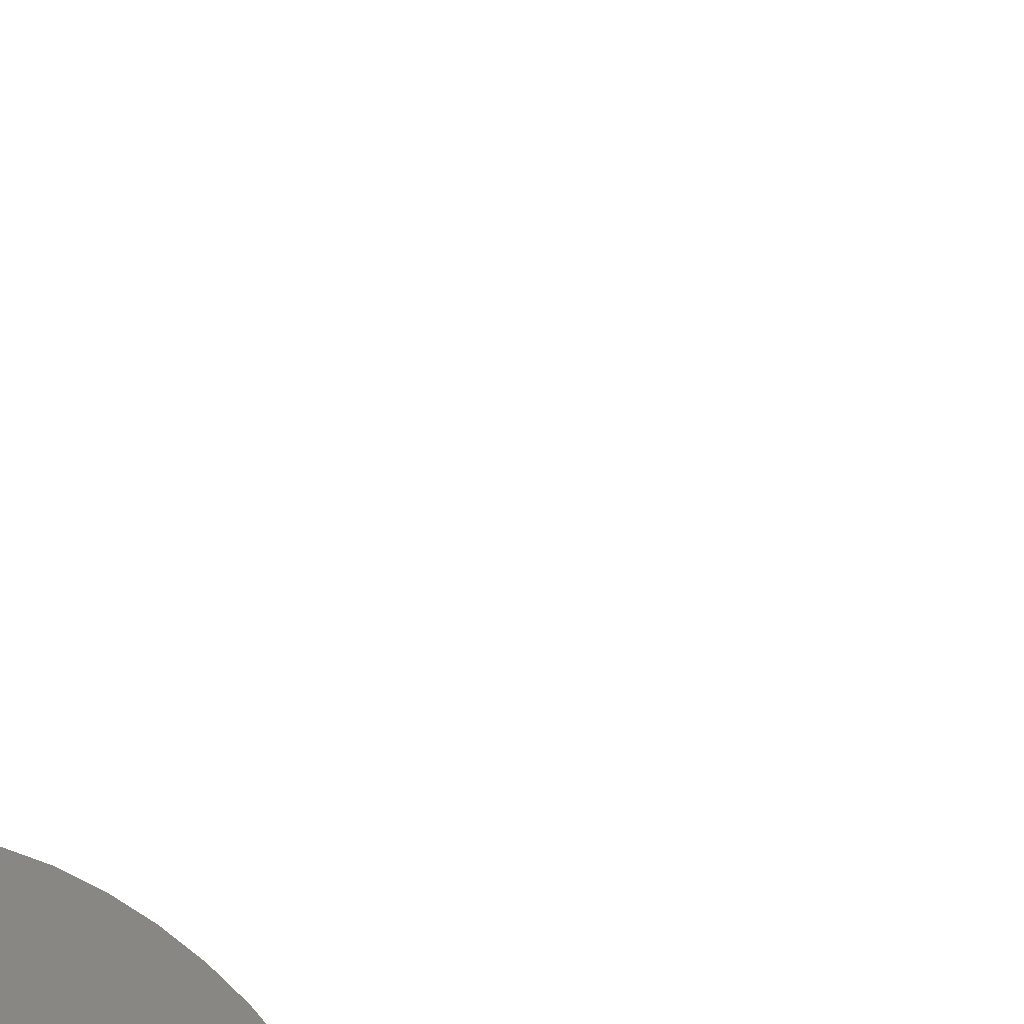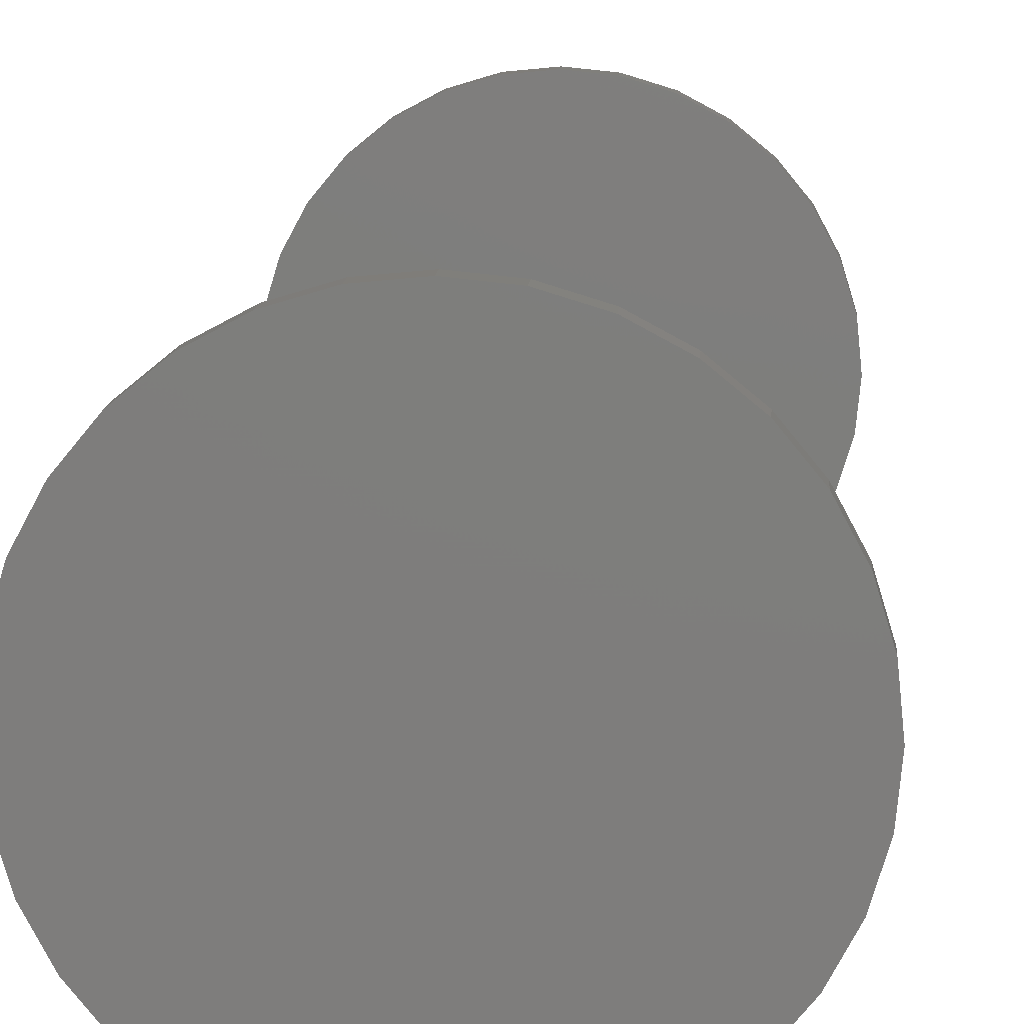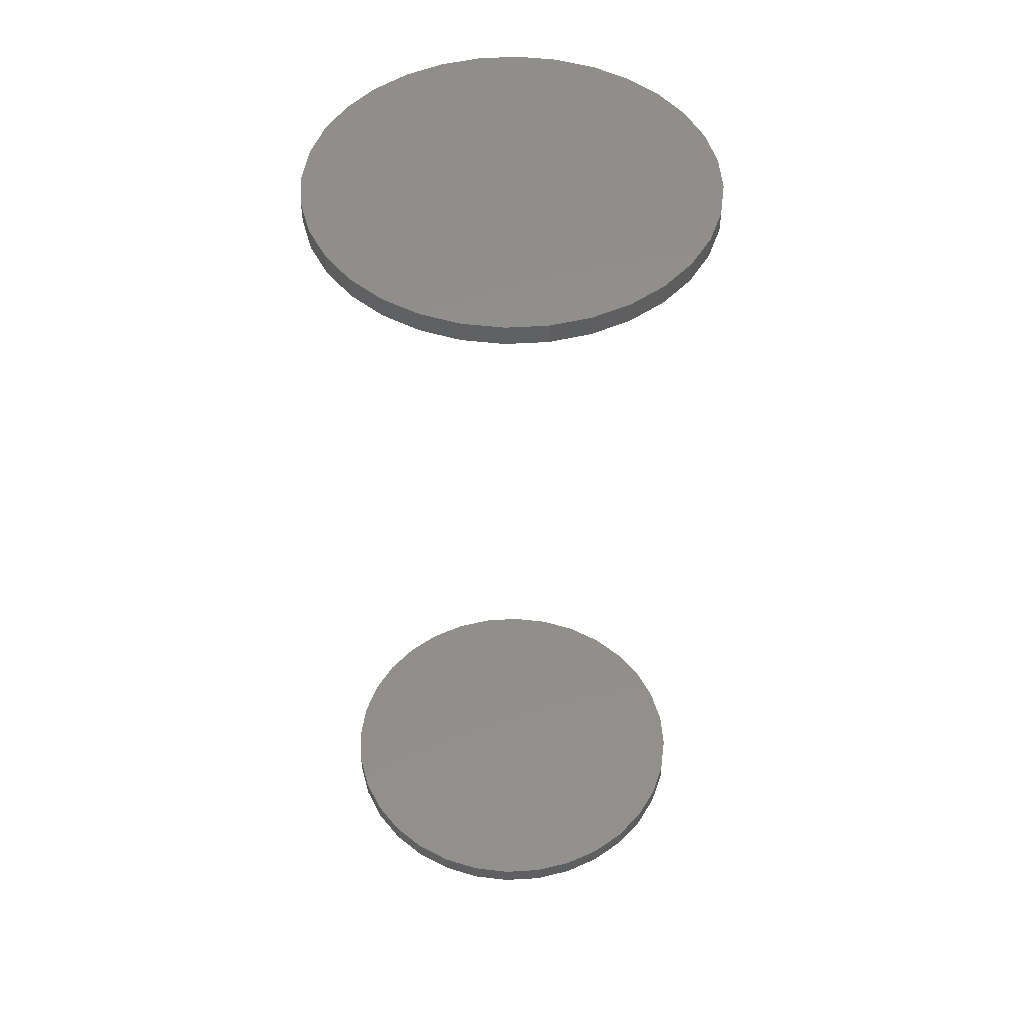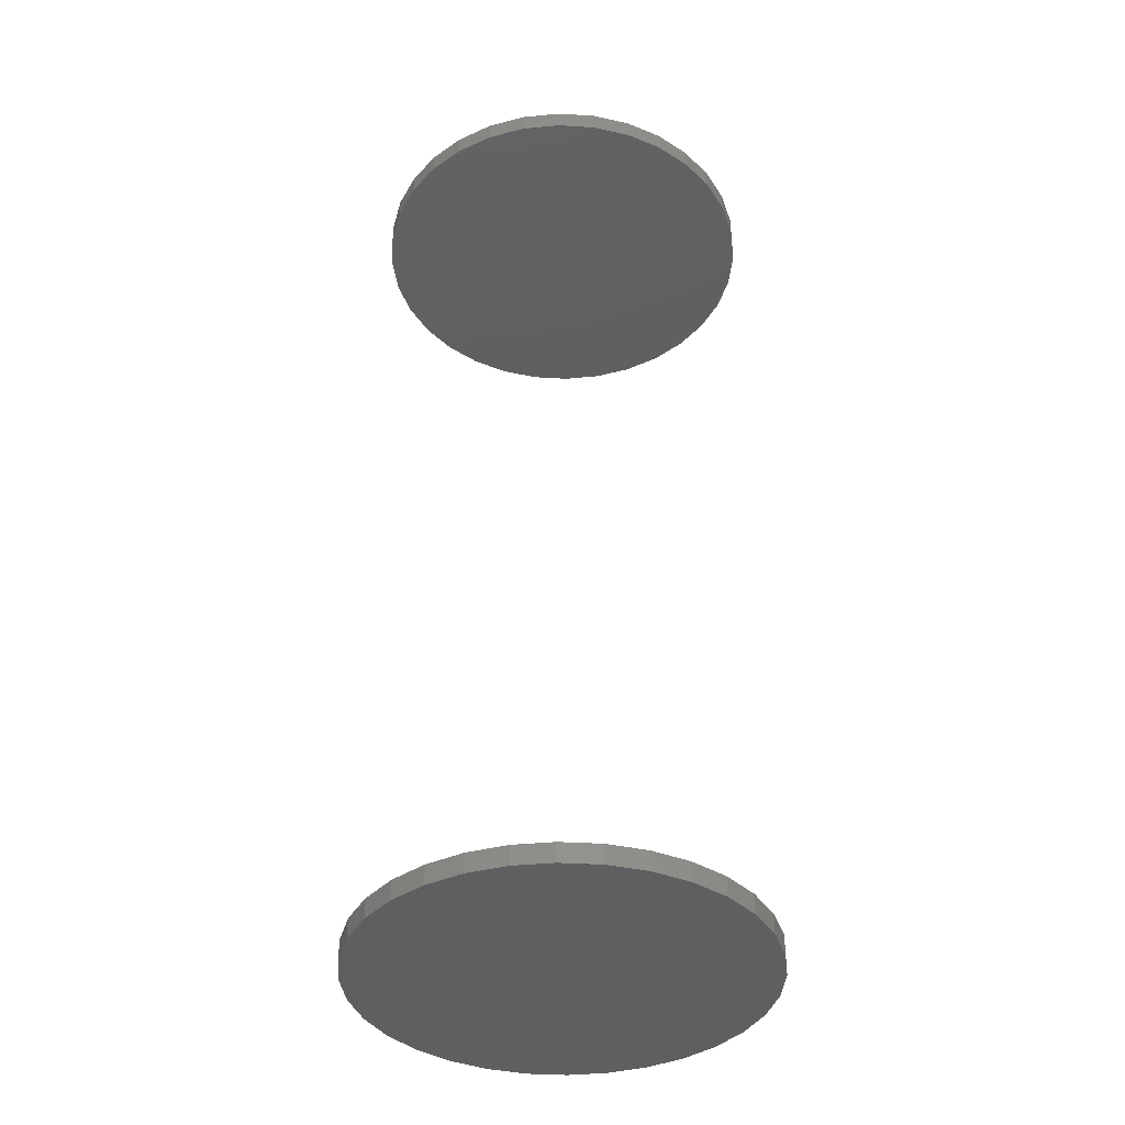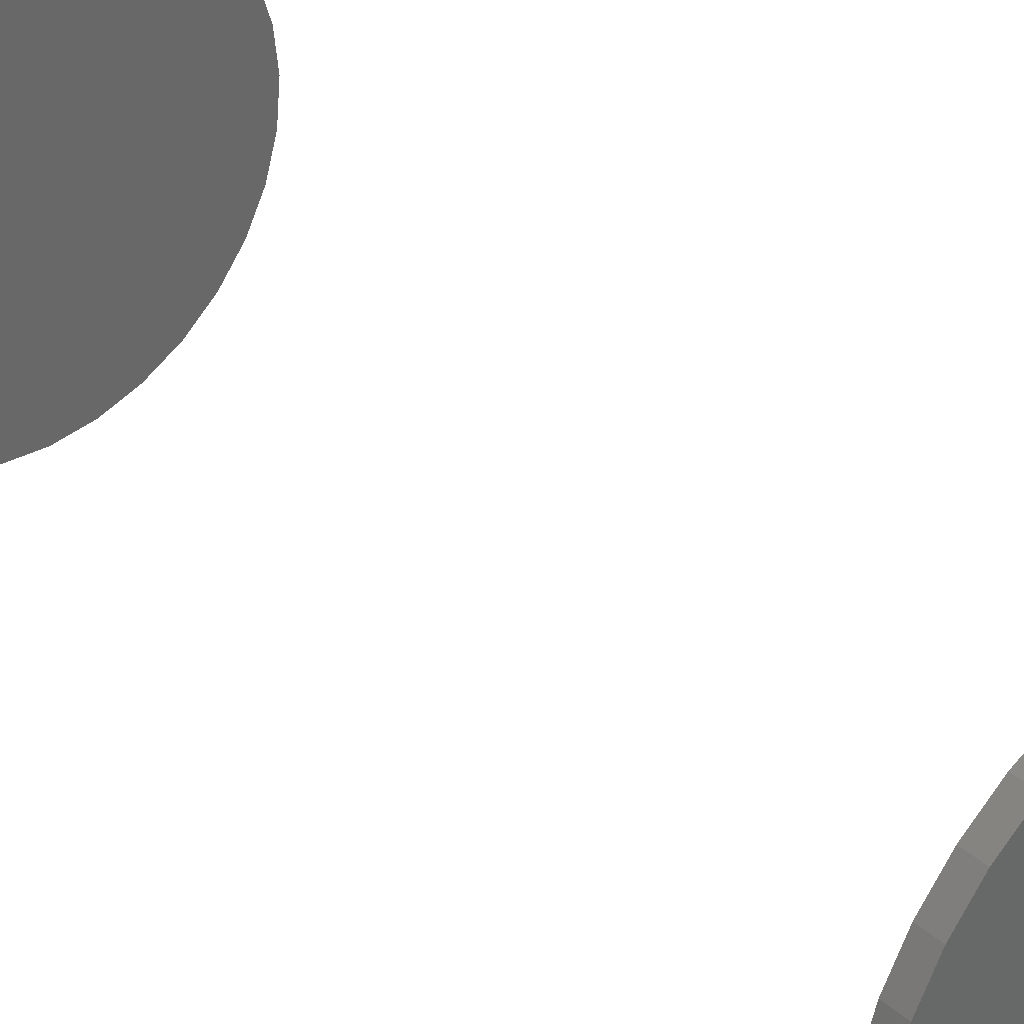
<metadata>
{"format":"stl","ext":"stl","renderer":"f3d","projection":"perspective","resolution":1024,"background":"white","views":[{"elev":-62.9,"azim":-34.6,"up":"+Z"},{"elev":11.8,"azim":-176.1,"up":"+Z"},{"elev":48.9,"azim":125.6,"up":"+Y"},{"elev":-38.8,"azim":-156.2,"up":"+Y"},{"elev":36.5,"azim":-41.3,"up":"+Z"}]}
</metadata>
<code>
# stl→obj: 128 verts, 248 faces
v -0.15 -0.7344 0.007895
v -0.15 -0.75 0.007895
v -0.147 -0.7344 0.0387
v -0.147 -0.75 0.0387
v -0.138 -0.7344 0.06832
v -0.138 -0.75 0.06832
v -0.1234 -0.7344 0.09562
v -0.1234 -0.75 0.09562
v -0.1038 -0.7344 0.1195
v -0.1038 -0.75 0.1195
v -0.07983 -0.7344 0.1392
v -0.07983 -0.75 0.1392
v -0.05253 -0.7344 0.1538
v -0.05253 -0.75 0.1538
v -0.02291 -0.7344 0.1628
v -0.02291 -0.75 0.1628
v 0.007895 -0.7344 0.1658
v 0.007895 -0.75 0.1658
v 0.0387 -0.7344 0.1628
v 0.0387 -0.75 0.1628
v 0.06832 -0.7344 0.1538
v 0.06832 -0.75 0.1538
v 0.09562 -0.7344 0.1392
v 0.09562 -0.75 0.1392
v 0.1195 -0.7344 0.1195
v 0.1195 -0.75 0.1195
v 0.1392 -0.7344 0.09562
v 0.1392 -0.75 0.09562
v 0.1538 -0.7344 0.06832
v 0.1538 -0.75 0.06832
v 0.1628 -0.7344 0.0387
v 0.1628 -0.75 0.0387
v 0.1658 -0.7344 0.007895
v 0.1658 -0.75 0.007895
v -0.15 1.49e-16 0.007895
v -0.15 -0.01562 0.007895
v -0.147 1.528e-16 0.0387
v -0.147 -0.01562 0.0387
v -0.138 1.57e-16 0.06832
v -0.138 -0.01562 0.06832
v -0.1234 1.617e-16 0.09562
v -0.1234 -0.01562 0.09562
v -0.1038 1.665e-16 0.1195
v -0.1038 -0.01562 0.1195
v -0.07983 1.714e-16 0.1392
v -0.07983 -0.01562 0.1392
v -0.05253 1.76e-16 0.1538
v -0.05253 -0.01562 0.1538
v -0.02291 1.803e-16 0.1628
v -0.02291 -0.01562 0.1628
v 0.007895 1.841e-16 0.1658
v 0.007895 -0.01562 0.1658
v 0.0387 1.871e-16 0.1628
v 0.0387 -0.01562 0.1628
v 0.06832 1.894e-16 0.1538
v 0.06832 -0.01562 0.1538
v 0.09562 1.908e-16 0.1392
v 0.09562 -0.01562 0.1392
v 0.1195 1.913e-16 0.1195
v 0.1195 -0.01562 0.1195
v 0.1392 1.908e-16 0.09562
v 0.1392 -0.01562 0.09562
v 0.1538 1.894e-16 0.06832
v 0.1538 -0.01562 0.06832
v 0.1628 1.871e-16 0.0387
v 0.1628 -0.01562 0.0387
v 0.1658 1.841e-16 0.007895
v 0.1658 -0.01562 0.007895
v 0.1628 -0.7344 -0.02291
v 0.1628 -0.75 -0.02291
v 0.1538 -0.7344 -0.05253
v 0.1538 -0.75 -0.05253
v 0.1392 -0.7344 -0.07983
v 0.1392 -0.75 -0.07983
v 0.1195 -0.7344 -0.1038
v 0.1195 -0.75 -0.1038
v 0.09562 -0.7344 -0.1234
v 0.09562 -0.75 -0.1234
v 0.06832 -0.7344 -0.138
v 0.06832 -0.75 -0.138
v 0.0387 -0.7344 -0.147
v 0.0387 -0.75 -0.147
v 0.007895 -0.7344 -0.15
v 0.007895 -0.75 -0.15
v -0.02291 -0.7344 -0.147
v -0.02291 -0.75 -0.147
v -0.05253 -0.7344 -0.138
v -0.05253 -0.75 -0.138
v -0.07983 -0.7344 -0.1234
v -0.07983 -0.75 -0.1234
v -0.1038 -0.7344 -0.1038
v -0.1038 -0.75 -0.1038
v -0.1234 -0.7344 -0.07983
v -0.1234 -0.75 -0.07983
v -0.138 -0.7344 -0.05253
v -0.138 -0.75 -0.05253
v -0.147 -0.7344 -0.02291
v -0.147 -0.75 -0.02291
v 0.1628 1.803e-16 -0.02291
v 0.1628 -0.01562 -0.02291
v 0.1538 1.76e-16 -0.05253
v 0.1538 -0.01562 -0.05253
v 0.1392 1.714e-16 -0.07983
v 0.1392 -0.01562 -0.07983
v 0.1195 1.665e-16 -0.1038
v 0.1195 -0.01562 -0.1038
v 0.09562 1.617e-16 -0.1234
v 0.09562 -0.01562 -0.1234
v 0.06832 1.57e-16 -0.138
v 0.06832 -0.01562 -0.138
v 0.0387 1.528e-16 -0.147
v 0.0387 -0.01562 -0.147
v 0.007895 1.49e-16 -0.15
v 0.007895 -0.01562 -0.15
v -0.02291 1.459e-16 -0.147
v -0.02291 -0.01562 -0.147
v -0.05253 1.436e-16 -0.138
v -0.05253 -0.01562 -0.138
v -0.07983 1.422e-16 -0.1234
v -0.07983 -0.01562 -0.1234
v -0.1038 1.417e-16 -0.1038
v -0.1038 -0.01562 -0.1038
v -0.1234 1.422e-16 -0.07983
v -0.1234 -0.01562 -0.07983
v -0.138 1.436e-16 -0.05253
v -0.138 -0.01562 -0.05253
v -0.147 1.459e-16 -0.02291
v -0.147 -0.01562 -0.02291
f 1 2 3
f 3 2 4
f 3 4 5
f 5 4 6
f 5 6 7
f 7 6 8
f 7 8 9
f 9 8 10
f 9 10 11
f 11 10 12
f 11 12 13
f 13 12 14
f 13 14 15
f 15 14 16
f 15 16 17
f 17 16 18
f 17 18 19
f 19 18 20
f 19 20 21
f 21 20 22
f 21 22 23
f 23 22 24
f 23 24 25
f 25 24 26
f 25 26 27
f 27 26 28
f 27 28 29
f 29 28 30
f 29 30 31
f 31 30 32
f 31 32 33
f 33 32 34
f 35 36 37
f 37 36 38
f 37 38 39
f 39 38 40
f 39 40 41
f 41 40 42
f 41 42 43
f 43 42 44
f 43 44 45
f 45 44 46
f 45 46 47
f 47 46 48
f 47 48 49
f 49 48 50
f 49 50 51
f 51 50 52
f 51 52 53
f 53 52 54
f 53 54 55
f 55 54 56
f 55 56 57
f 57 56 58
f 57 58 59
f 59 58 60
f 59 60 61
f 61 60 62
f 61 62 63
f 63 62 64
f 63 64 65
f 65 64 66
f 65 66 67
f 67 66 68
f 33 34 69
f 69 34 70
f 69 70 71
f 71 70 72
f 71 72 73
f 73 72 74
f 73 74 75
f 75 74 76
f 75 76 77
f 77 76 78
f 77 78 79
f 79 78 80
f 79 80 81
f 81 80 82
f 81 82 83
f 83 82 84
f 83 84 85
f 85 84 86
f 85 86 87
f 87 86 88
f 87 88 89
f 89 88 90
f 89 90 91
f 91 90 92
f 91 92 93
f 93 92 94
f 93 94 95
f 95 94 96
f 95 96 97
f 97 96 98
f 97 98 1
f 1 98 2
f 67 68 99
f 99 68 100
f 99 100 101
f 101 100 102
f 101 102 103
f 103 102 104
f 103 104 105
f 105 104 106
f 105 106 107
f 107 106 108
f 107 108 109
f 109 108 110
f 109 110 111
f 111 110 112
f 111 112 113
f 113 112 114
f 113 114 115
f 115 114 116
f 115 116 117
f 117 116 118
f 117 118 119
f 119 118 120
f 119 120 121
f 121 120 122
f 121 122 123
f 123 122 124
f 123 124 125
f 125 124 126
f 125 126 127
f 127 126 128
f 127 128 35
f 35 128 36
f 50 54 52
f 54 50 48
f 54 48 56
f 110 116 112
f 112 116 114
f 56 48 58
f 58 48 46
f 58 46 60
f 60 46 44
f 60 44 62
f 62 44 42
f 62 42 64
f 64 42 40
f 64 40 66
f 66 40 38
f 66 38 68
f 68 38 36
f 68 36 100
f 100 36 128
f 100 128 102
f 102 128 126
f 102 126 104
f 104 126 124
f 104 124 106
f 106 124 122
f 106 122 108
f 108 122 120
f 108 120 110
f 110 120 118
f 110 118 116
f 17 19 15
f 13 15 19
f 21 13 19
f 81 85 79
f 83 85 81
f 85 87 79
f 79 87 89
f 79 89 77
f 77 89 91
f 77 91 75
f 75 91 93
f 75 93 73
f 73 93 95
f 73 95 71
f 71 95 97
f 71 97 69
f 69 97 1
f 69 1 33
f 33 1 3
f 33 3 31
f 31 3 5
f 31 5 29
f 29 5 7
f 29 7 27
f 27 7 9
f 27 9 25
f 25 9 11
f 25 11 23
f 23 11 13
f 23 13 21
f 16 20 18
f 20 16 14
f 20 14 22
f 80 86 82
f 82 86 84
f 22 14 24
f 24 14 12
f 24 12 26
f 26 12 10
f 26 10 28
f 28 10 8
f 28 8 30
f 30 8 6
f 30 6 32
f 32 6 4
f 32 4 34
f 34 4 2
f 34 2 70
f 70 2 98
f 70 98 72
f 72 98 96
f 72 96 74
f 74 96 94
f 74 94 76
f 76 94 92
f 76 92 78
f 78 92 90
f 78 90 80
f 80 90 88
f 80 88 86
f 51 53 49
f 47 49 53
f 55 47 53
f 111 115 109
f 113 115 111
f 115 117 109
f 109 117 119
f 109 119 107
f 107 119 121
f 107 121 105
f 105 121 123
f 105 123 103
f 103 123 125
f 103 125 101
f 101 125 127
f 101 127 99
f 99 127 35
f 99 35 67
f 67 35 37
f 67 37 65
f 65 37 39
f 65 39 63
f 63 39 41
f 63 41 61
f 61 41 43
f 61 43 59
f 59 43 45
f 59 45 57
f 57 45 47
f 57 47 55

</code>
